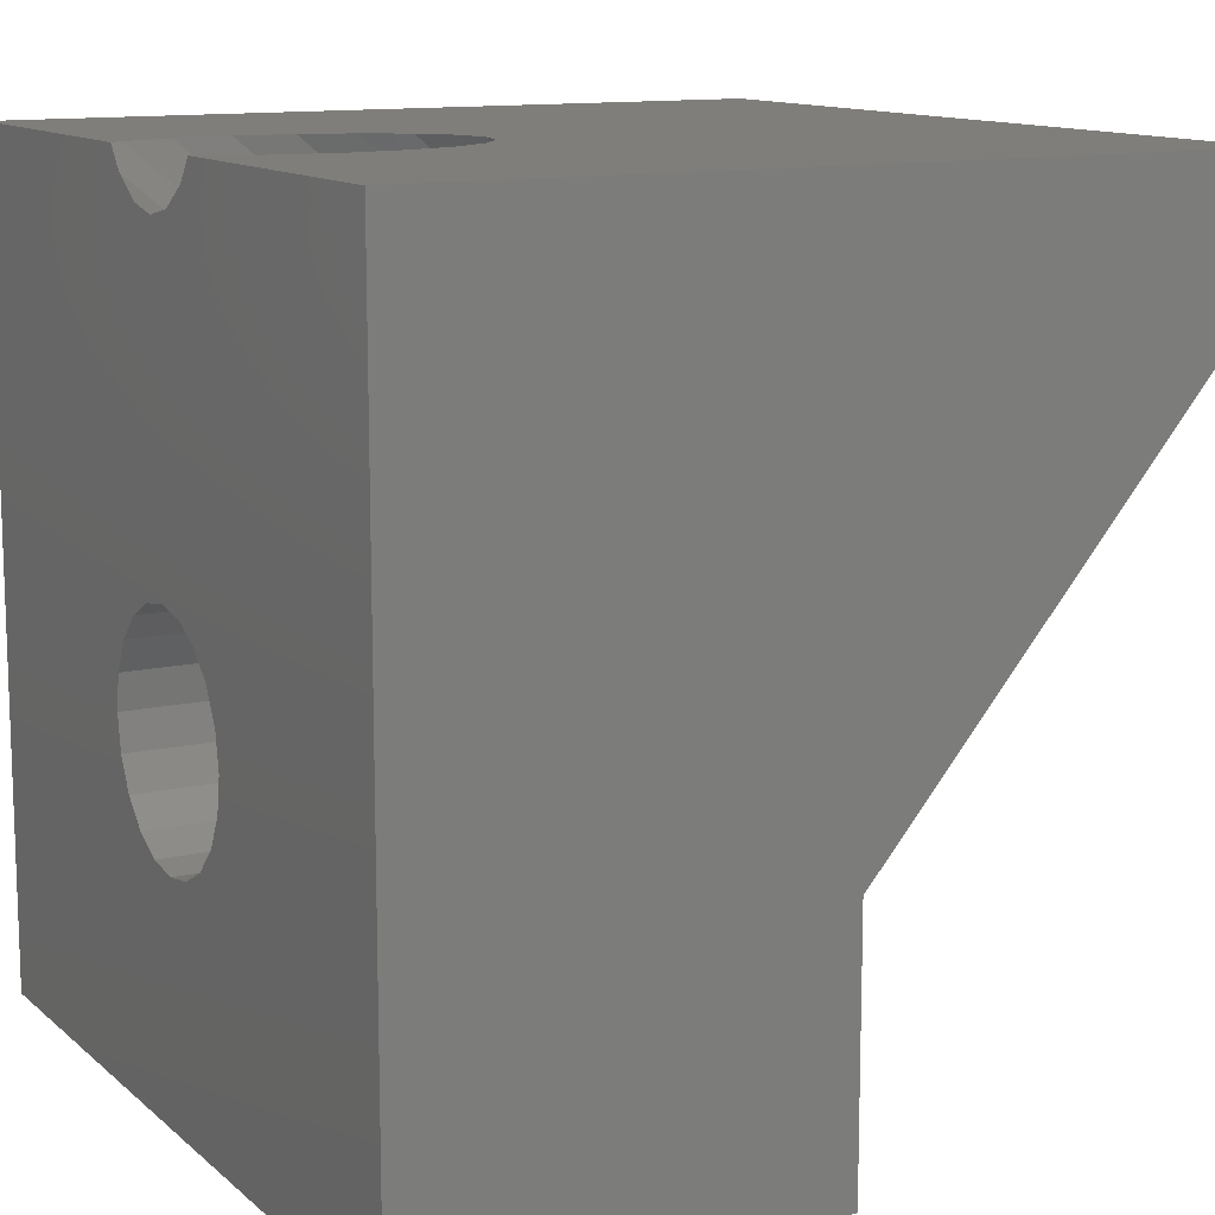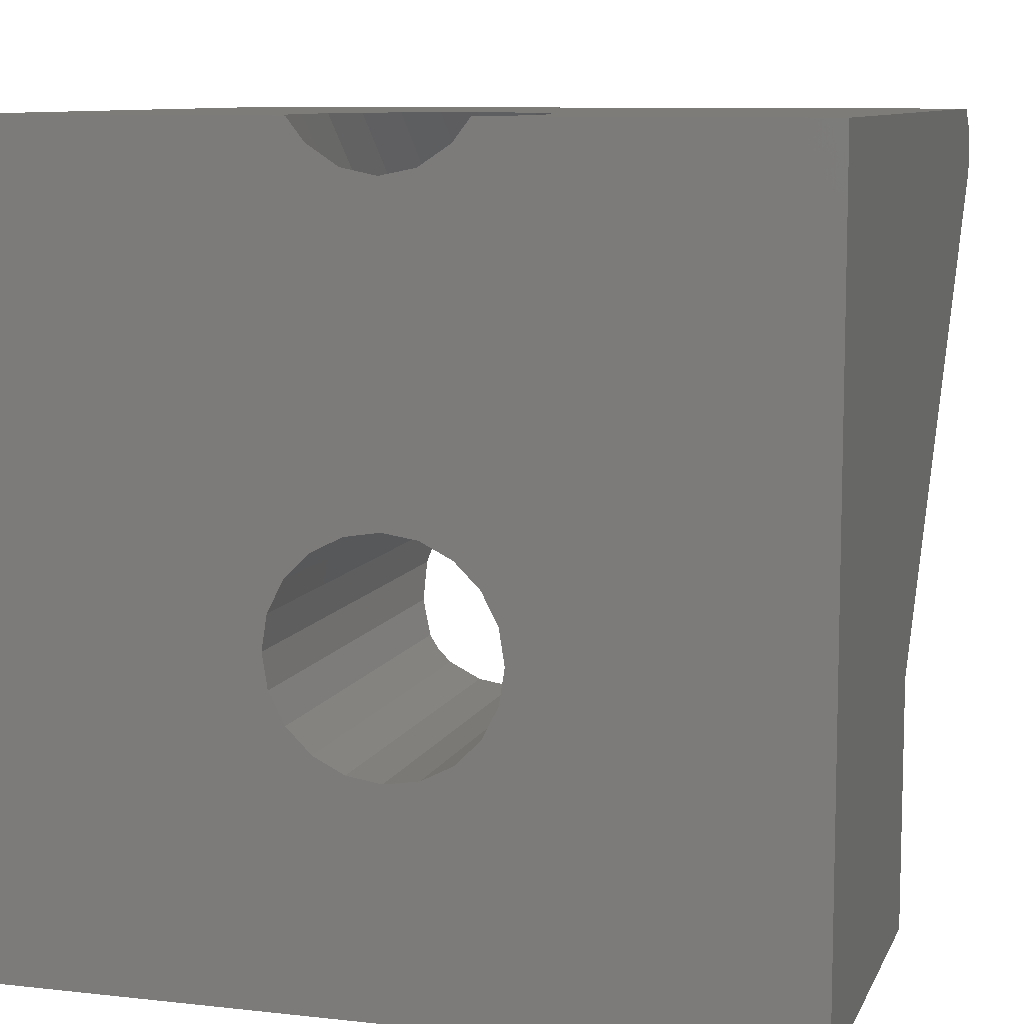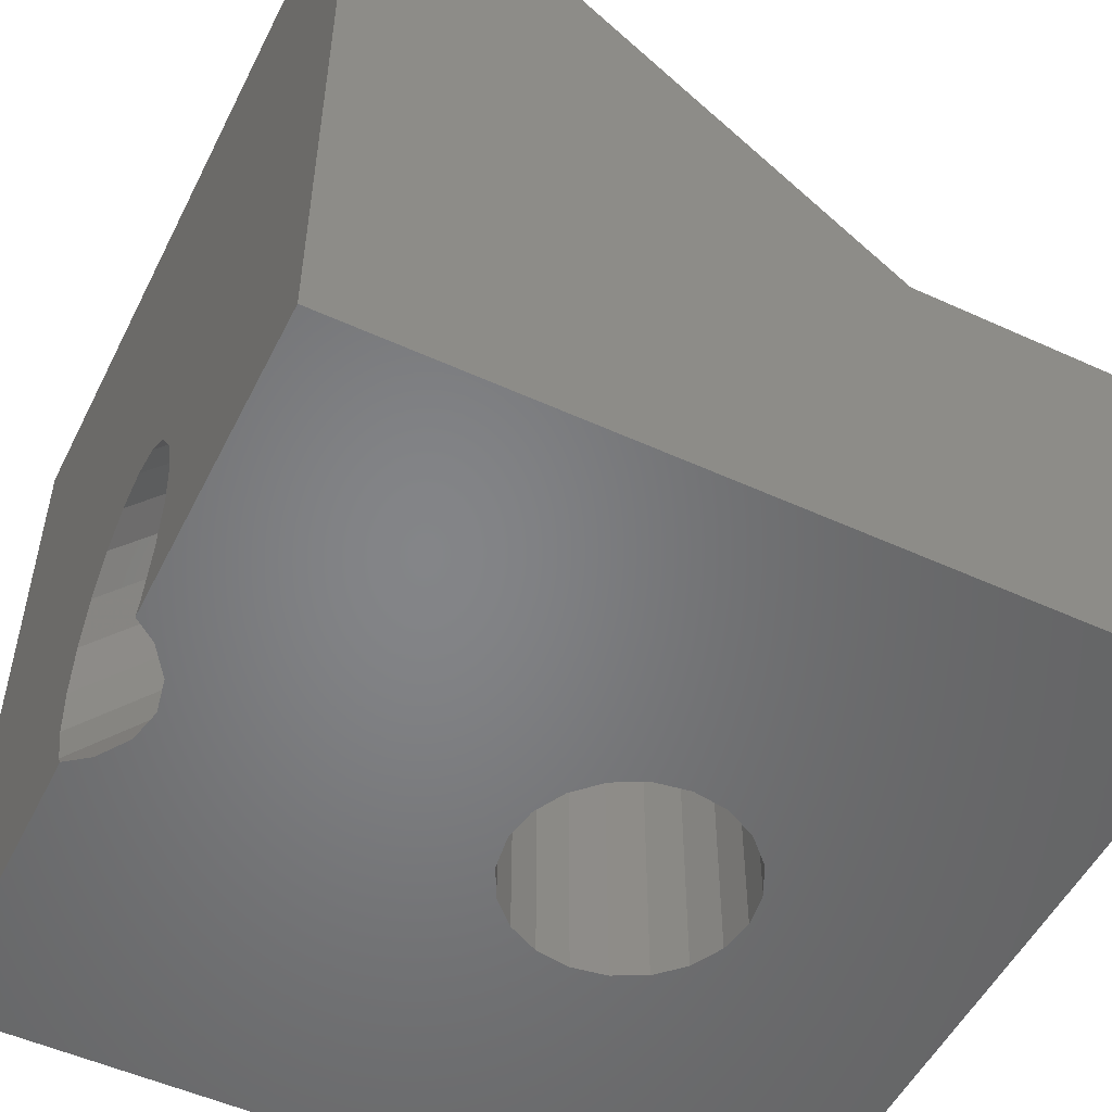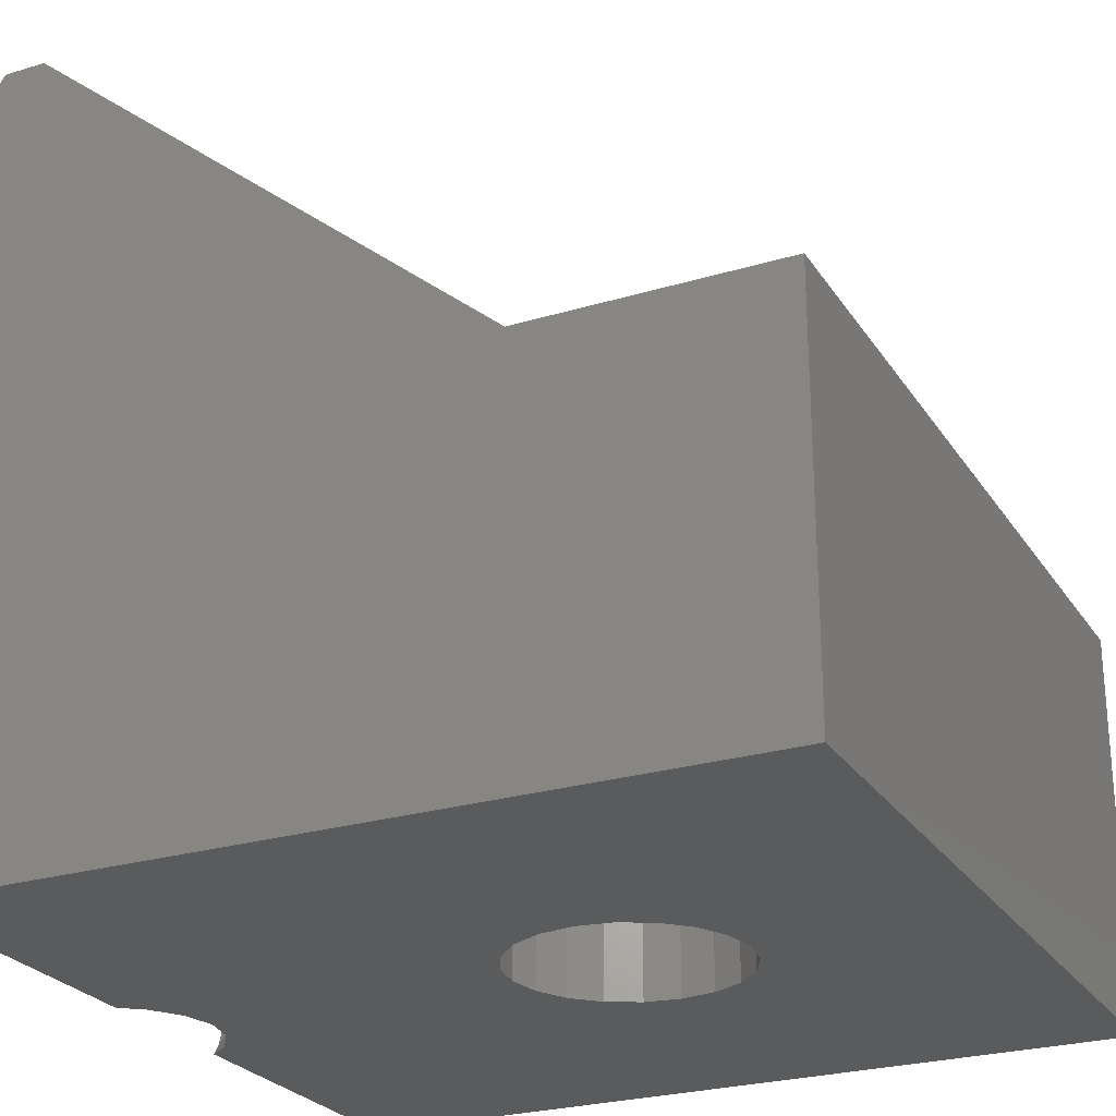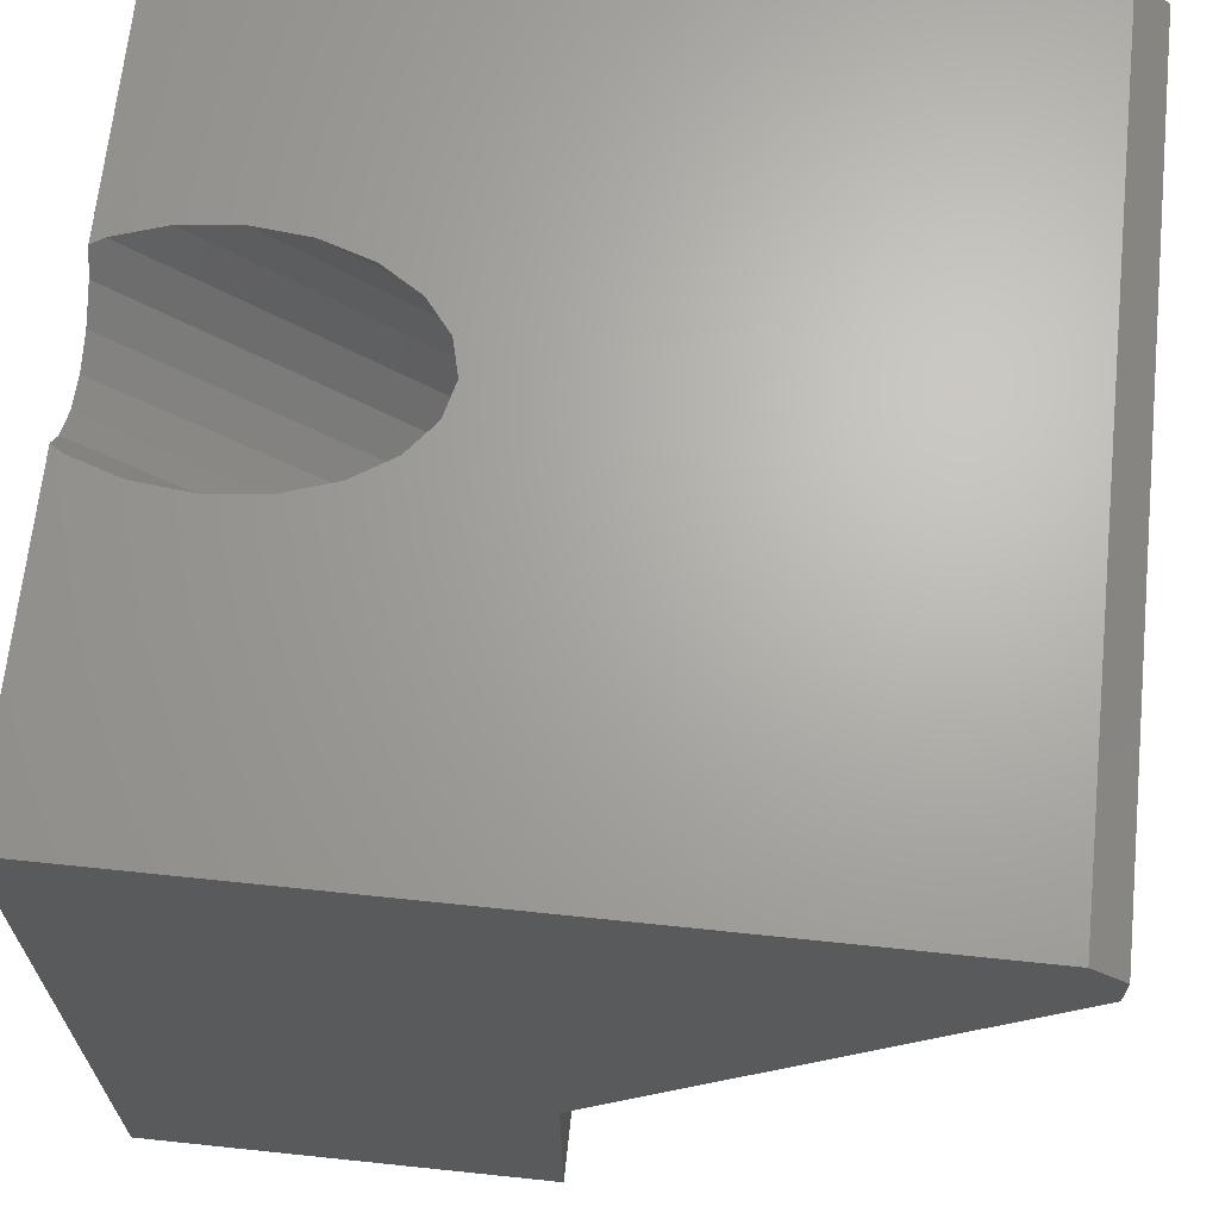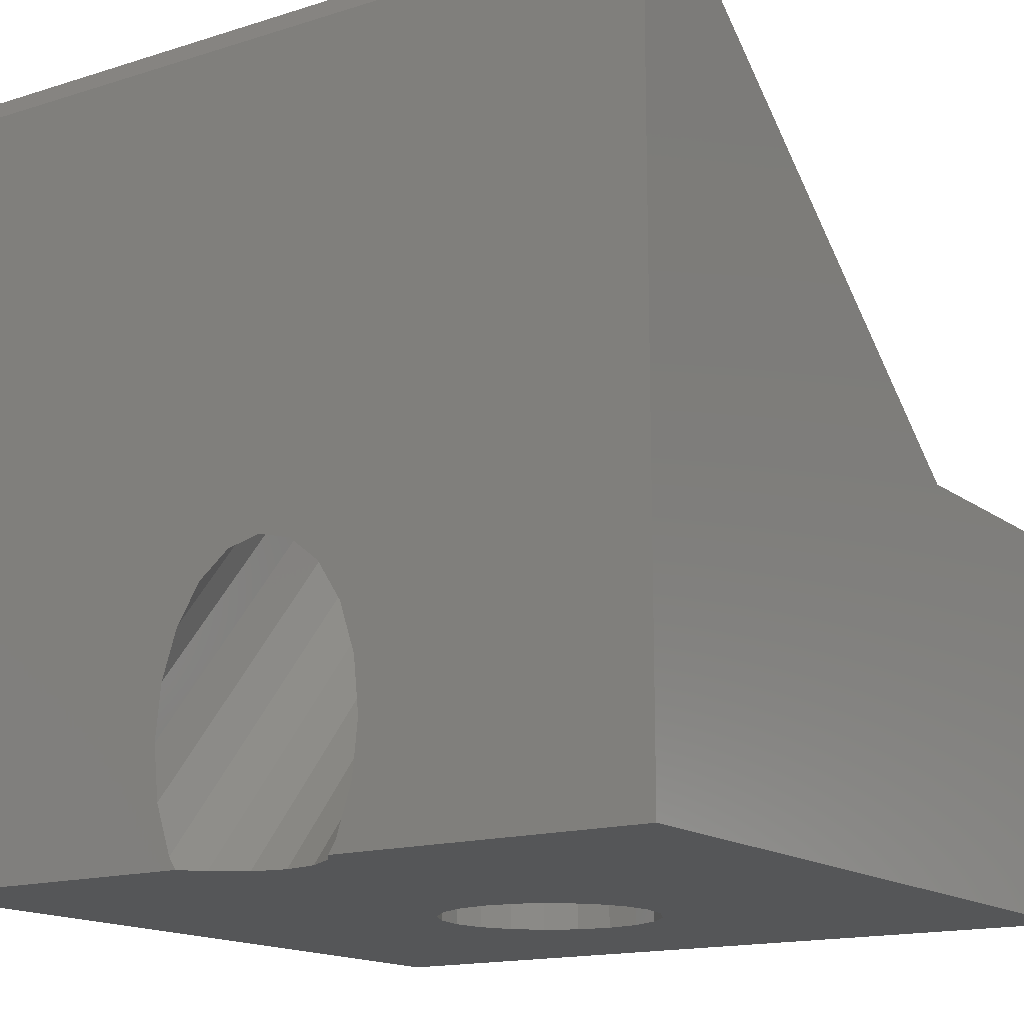
<metadata>
{"format":"stl","ext":"stl","renderer":"f3d","projection":"perspective","resolution":1024,"background":"white","views":[{"elev":12.2,"azim":61.3,"up":"+Z"},{"elev":9.2,"azim":16.5,"up":"+Z"},{"elev":-52.2,"azim":63.8,"up":"+Y"},{"elev":-25.7,"azim":115.7,"up":"+Y"},{"elev":66.7,"azim":96.0,"up":"+Z"},{"elev":-15.4,"azim":33.7,"up":"+Y"}]}
</metadata>
<code>
# stl→obj: 105 verts, 214 faces
v 0 5 0
v 0 0 0
v 0 5 3.18
v 0 10 9.139
v 0 9.598 10
v 0 10 9.663
v 0 0 10
v 6.133 2.71 10
v 10 0 10
v 10 9.598 10
v 6.331 2.103 10
v 6.4 1.43 10
v 6.299 2.203 10
v 5.888 3.091 10
v 5.823 3.192 10
v 5.433 3.502 10
v 5 3.608 10
v 4.567 3.502 10
v 4.112 3.091 10
v 4.177 3.192 10
v 3.701 2.203 10
v 3.669 2.103 10
v 3.867 2.71 10
v 6.392 1.349 10
v 6.331 0.7571 10
v 6.133 0.1499 10
v 6.036 0 10
v 3.6 1.43 10
v 3.608 1.349 10
v 3.669 0.7571 10
v 3.867 0.1499 10
v 3.964 0 10
v 10 10 9.139
v 10 10 9.663
v 10 5 3.18
v 10 0 0
v 10 5 0
v 4.177 0 9.721
v 4.177 0 5.283
v 4.567 0 9.462
v 4.567 0 5.481
v 5 0 9.372
v 5 0 5.55
v 3.867 0 4.973
v 3.669 0 4.583
v 3.6 0 4.15
v 3.669 0 3.717
v 4.567 0 2.819
v 5 0 2.75
v 4.177 0 3.017
v 3.867 0 3.327
v 5.823 0 9.721
v 5.823 0 5.283
v 5.433 0 9.462
v 5.433 0 5.481
v 6.133 0 4.973
v 6.331 0 4.583
v 6.4 0 4.15
v 6.331 0 3.717
v 6.133 0 3.327
v 5.433 0 2.819
v 5.823 0 3.017
v 5.986 5 3.18
v 5.823 5 3.017
v 5.433 5 2.819
v 5 5 2.75
v 4.014 5 3.18
v 4.177 5 3.017
v 4.567 5 2.819
v 5 7.783 6.497
v 5.433 7.739 6.444
v 5.823 7.611 6.292
v 6.008 7.492 6.15
v 6.133 7.412 6.055
v 6.212 7.311 5.935
v 6.331 7.161 5.756
v 6.4 6.883 5.424
v 6.359 6.717 5.226
v 6.331 6.177 4.583
v 6.331 6.605 5.093
v 6.184 6.419 4.872
v 6.4 5.814 4.15
v 6.331 5.451 3.717
v 6.133 5.123 3.327
v 4.567 7.739 6.444
v 4.177 7.611 6.292
v 3.992 7.492 6.15
v 3.867 7.412 6.055
v 3.788 7.311 5.935
v 3.669 7.161 5.756
v 3.6 6.883 5.424
v 3.641 6.717 5.226
v 3.669 6.177 4.583
v 3.669 6.605 5.093
v 3.816 6.419 4.872
v 3.6 5.814 4.15
v 3.669 5.451 3.717
v 3.867 5.123 3.327
v 5 4.555 5.55
v 5.433 4.744 5.481
v 5.823 5.29 5.283
v 4.567 4.744 5.481
v 4.177 5.29 5.283
v 3.867 6.141 4.973
v 6.133 6.141 4.973
f 1 2 3
f 4 5 6
f 3 5 4
f 7 3 2
f 3 7 5
f 8 9 10
f 9 11 12
f 9 13 11
f 9 8 13
f 10 14 8
f 10 15 14
f 10 16 15
f 10 17 16
f 5 17 10
f 17 5 18
f 5 19 20
f 21 7 22
f 23 7 21
f 7 23 5
f 19 5 23
f 18 5 20
f 24 9 12
f 25 9 24
f 26 9 25
f 9 26 27
f 22 7 28
f 28 7 29
f 29 7 30
f 31 7 32
f 30 7 31
f 10 33 34
f 10 35 33
f 9 35 10
f 36 35 9
f 35 36 37
f 2 37 36
f 37 2 1
f 7 38 32
f 39 38 7
f 38 39 40
f 41 40 39
f 42 41 43
f 40 41 42
f 7 44 39
f 7 45 44
f 7 46 45
f 2 46 7
f 46 2 47
f 48 2 49
f 50 2 48
f 51 2 50
f 47 2 51
f 52 9 27
f 53 52 54
f 55 54 42
f 55 42 43
f 54 55 53
f 52 53 9
f 56 9 53
f 57 9 56
f 58 9 57
f 36 58 59
f 36 59 60
f 36 49 2
f 49 36 61
f 58 36 9
f 62 36 60
f 61 36 62
f 37 63 35
f 63 37 64
f 64 37 65
f 65 37 66
f 1 67 68
f 1 68 69
f 1 69 66
f 1 66 37
f 67 1 3
f 6 10 34
f 10 6 5
f 33 70 4
f 33 71 70
f 33 72 71
f 33 73 72
f 33 74 73
f 33 75 74
f 33 76 75
f 33 77 76
f 35 77 33
f 77 35 78
f 79 78 35
f 80 79 81
f 78 79 80
f 79 35 82
f 82 35 83
f 83 35 84
f 84 35 63
f 85 4 70
f 86 4 85
f 87 4 86
f 88 4 87
f 89 4 88
f 90 4 89
f 91 4 90
f 3 91 92
f 93 92 94
f 93 94 95
f 92 93 3
f 3 93 96
f 3 96 97
f 3 97 98
f 91 3 4
f 3 98 67
f 33 6 34
f 6 33 4
f 58 83 59
f 83 58 82
f 46 97 96
f 97 46 47
f 69 49 66
f 49 69 48
f 99 55 43
f 55 99 100
f 100 53 55
f 53 100 101
f 63 60 84
f 62 63 64
f 63 62 60
f 59 84 60
f 84 59 83
f 65 62 64
f 62 65 61
f 67 50 68
f 51 67 98
f 67 51 50
f 47 98 97
f 98 47 51
f 68 48 69
f 48 68 50
f 57 82 58
f 82 57 79
f 66 61 65
f 61 66 49
f 39 102 41
f 102 39 103
f 104 93 95
f 45 104 44
f 104 45 93
f 45 96 93
f 96 45 46
f 44 103 39
f 103 44 104
f 56 101 105
f 101 56 53
f 41 99 43
f 99 41 102
f 79 105 81
f 57 105 79
f 105 57 56
f 80 24 78
f 24 80 25
f 78 12 77
f 12 78 24
f 28 92 91
f 92 28 29
f 77 11 76
f 11 77 12
f 40 99 102
f 99 40 42
f 17 71 16
f 71 17 70
f 19 88 87
f 88 19 23
f 23 89 88
f 89 23 21
f 16 72 15
f 72 16 71
f 21 90 89
f 90 21 22
f 99 54 100
f 54 99 42
f 105 80 81
f 105 25 80
f 25 105 26
f 29 94 92
f 94 29 30
f 85 17 18
f 17 85 70
f 76 13 75
f 13 76 11
f 73 15 72
f 15 73 14
f 100 52 101
f 52 100 54
f 31 103 104
f 38 31 32
f 31 38 103
f 38 102 103
f 102 38 40
f 20 87 86
f 87 20 19
f 101 26 105
f 52 26 101
f 26 52 27
f 94 104 95
f 30 104 94
f 104 30 31
f 22 91 90
f 91 22 28
f 75 8 74
f 8 75 13
f 74 14 73
f 14 74 8
f 86 18 20
f 18 86 85

</code>
